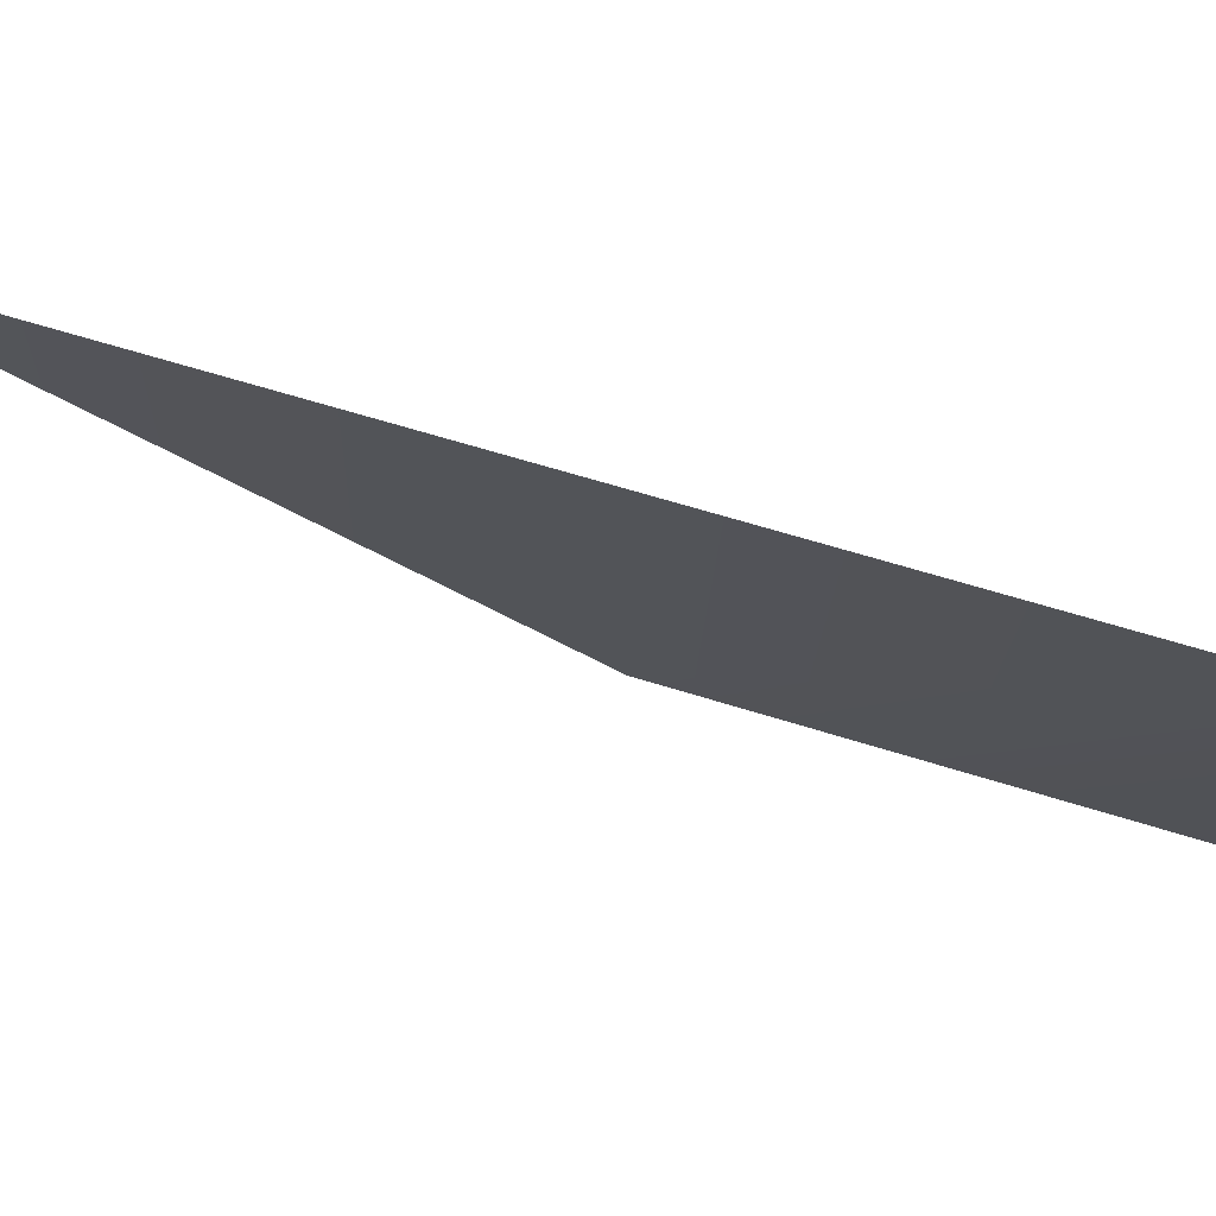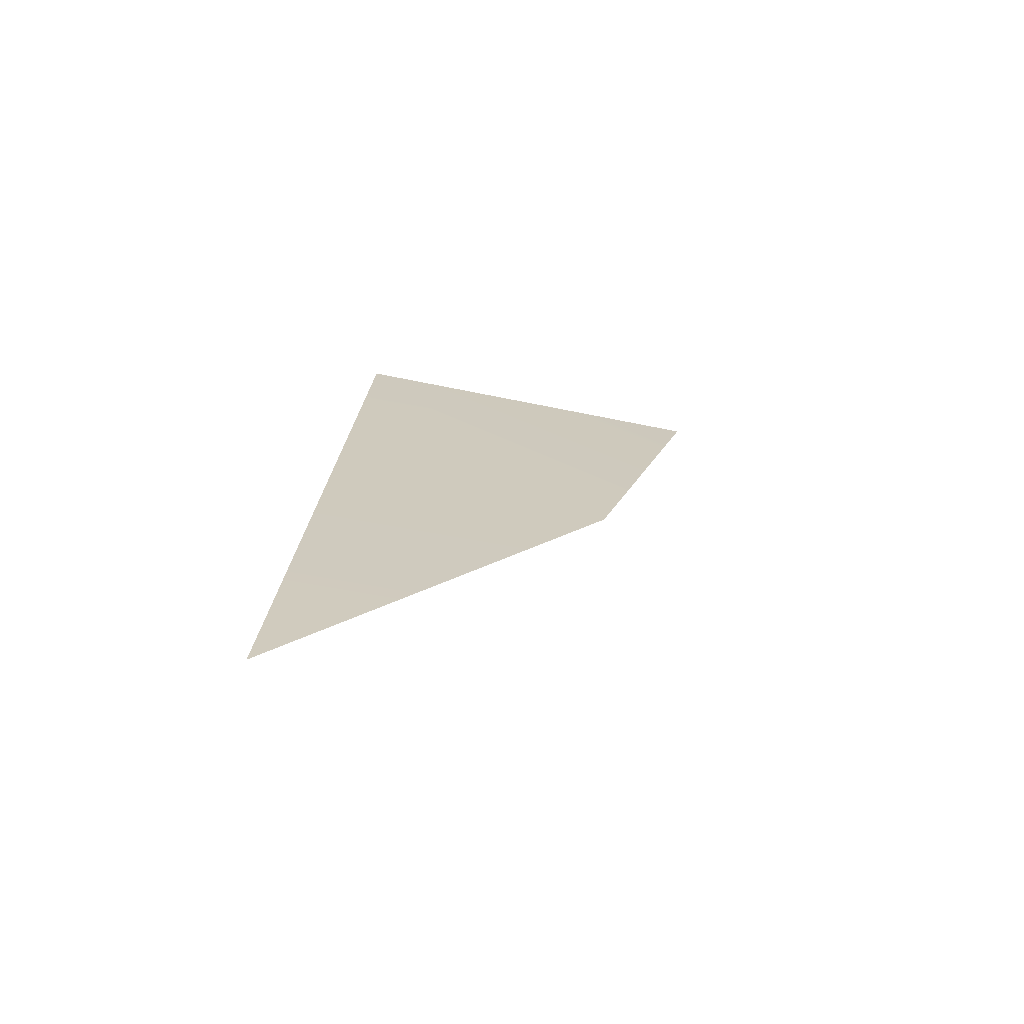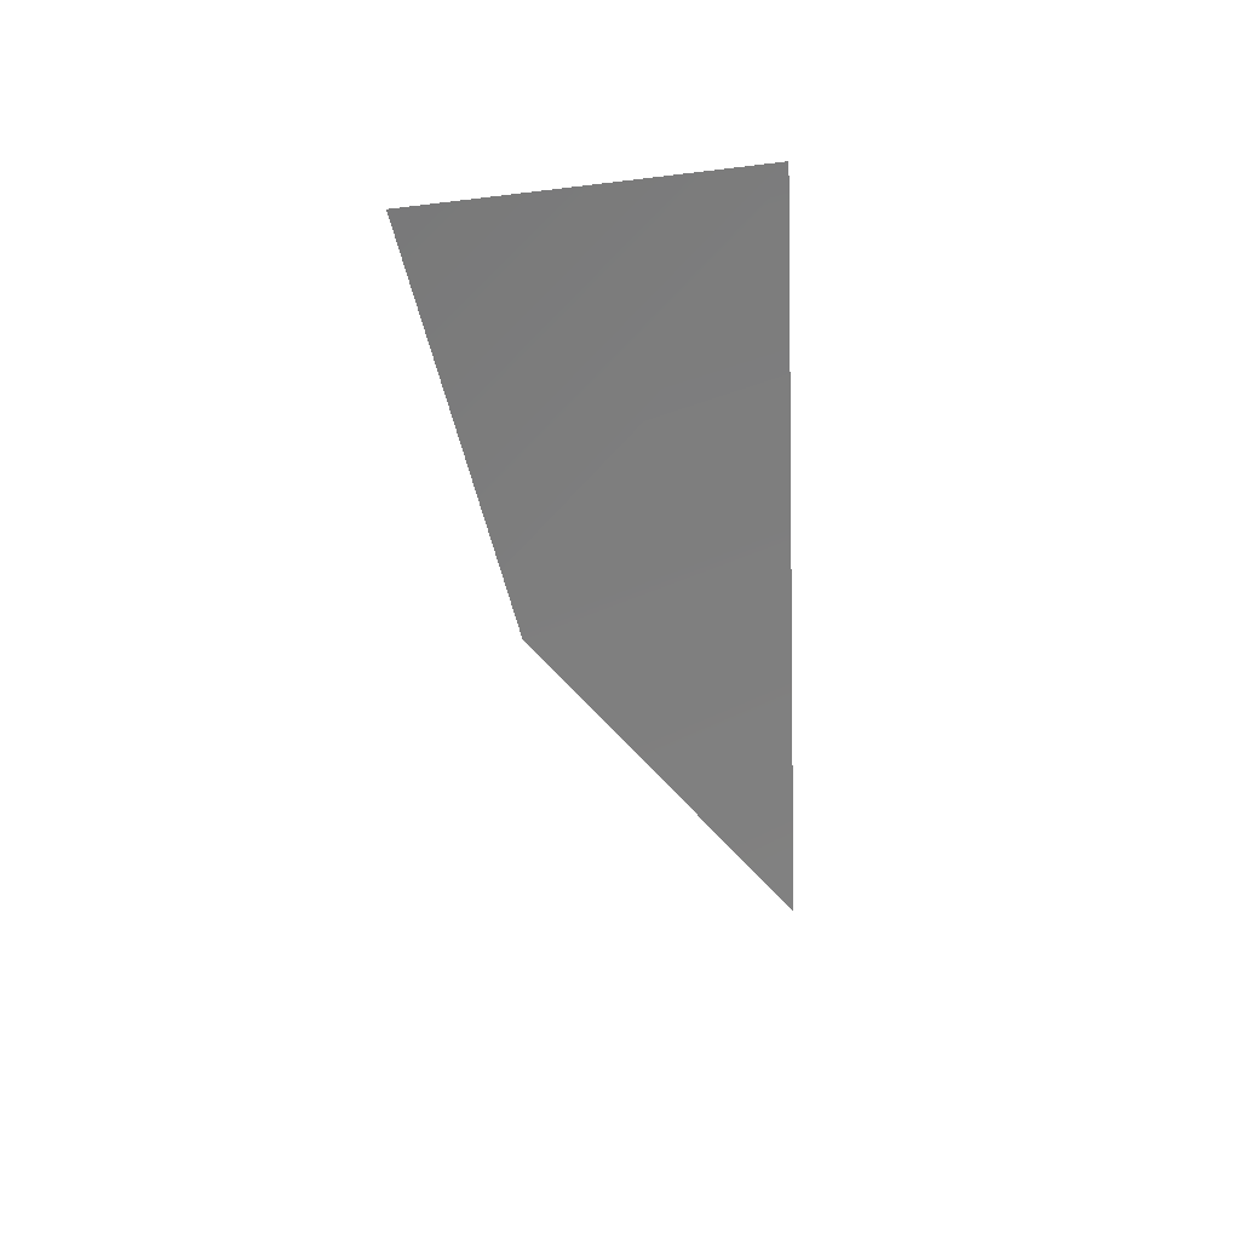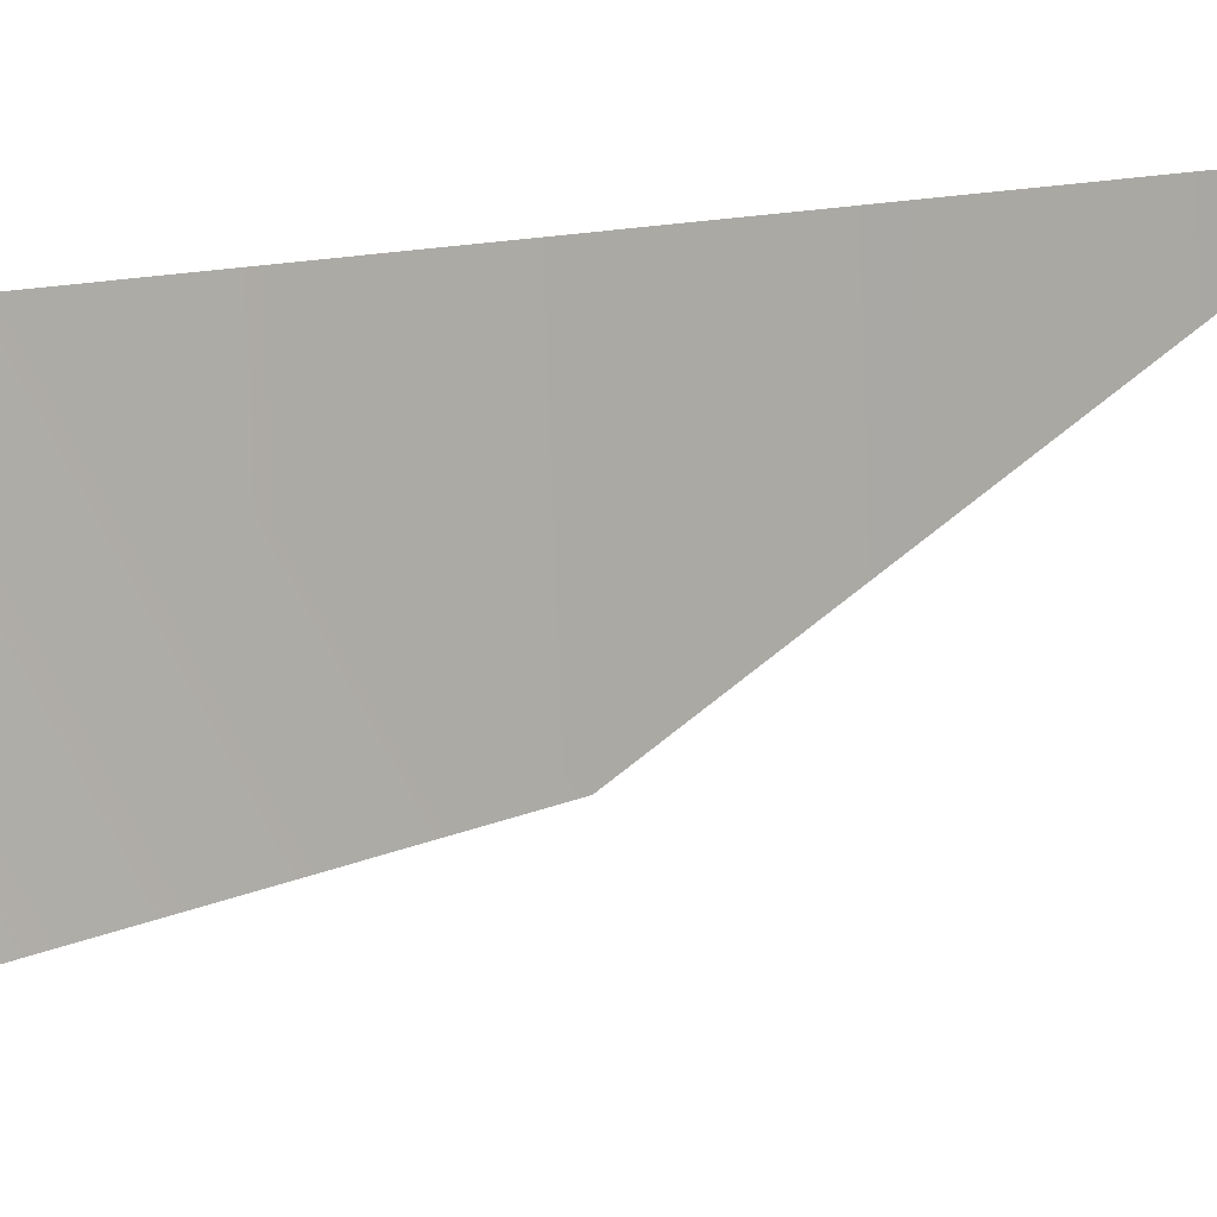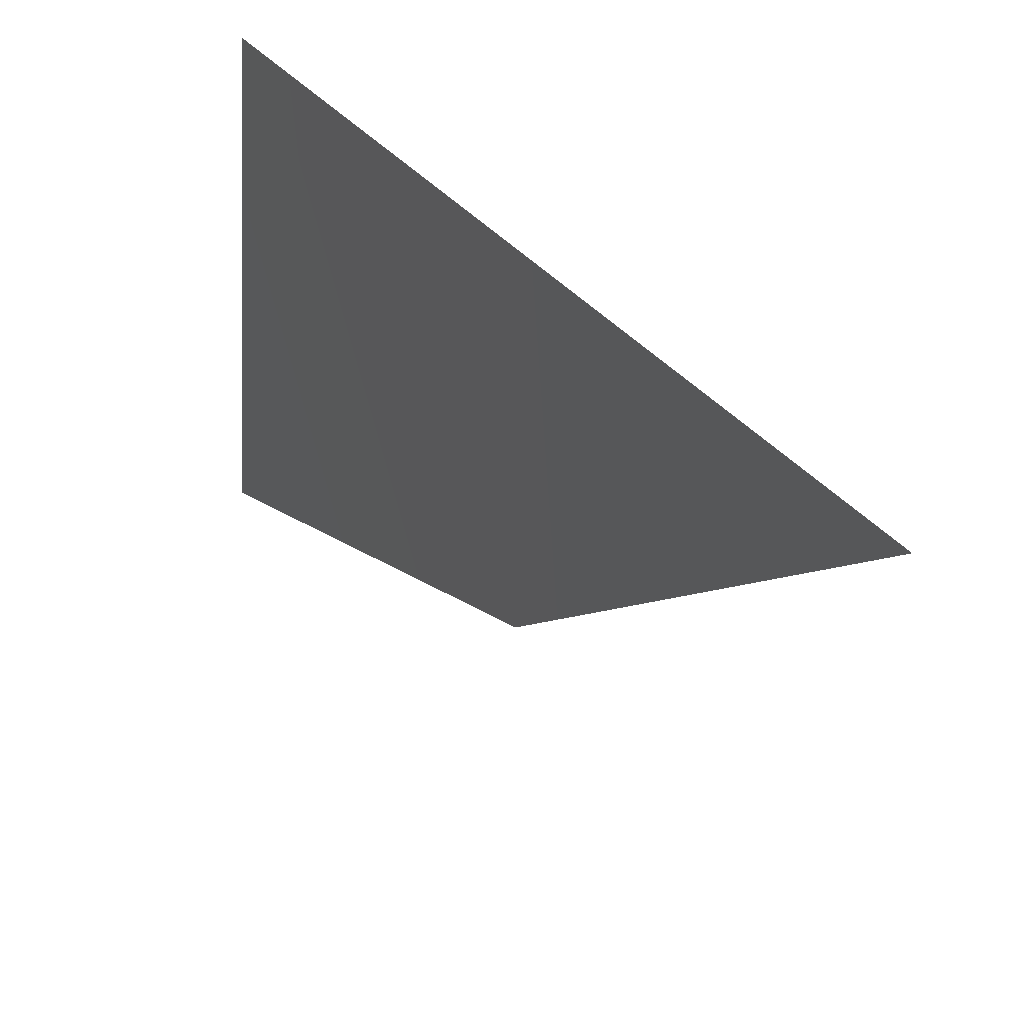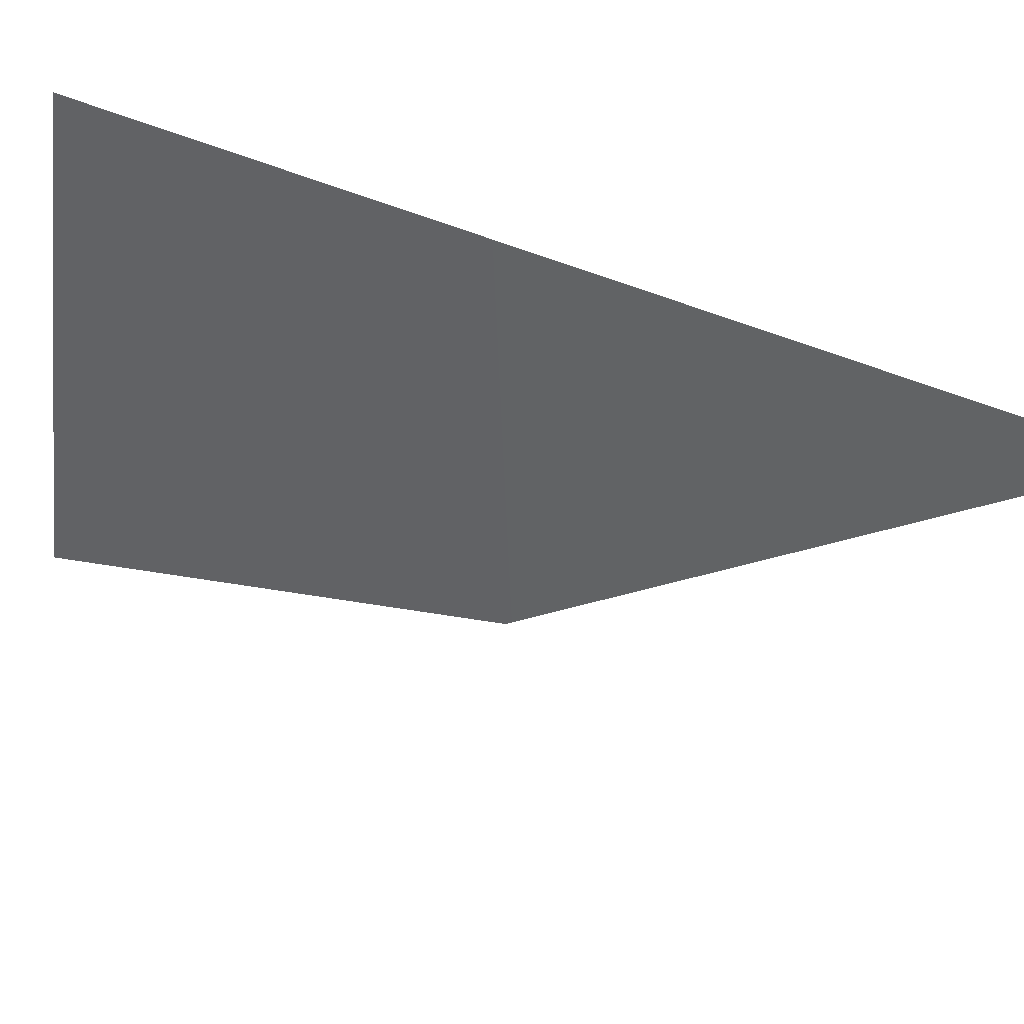
<metadata>
{"format":"obj","ext":"obj","renderer":"f3d","projection":"perspective","resolution":1024,"background":"white","views":[{"elev":75.6,"azim":105.2,"up":"+Z"},{"elev":-67.7,"azim":76.2,"up":"+Y"},{"elev":30.6,"azim":-129.3,"up":"+Y"},{"elev":2.1,"azim":-65.9,"up":"+Z"},{"elev":32.7,"azim":-27.6,"up":"+Z"},{"elev":34.7,"azim":-50.7,"up":"+Z"}]}
</metadata>
<code>
v  -11.35 -18.4 44.02
v  -11.35 16.33 41.83
v  -11.35 18.4 24.83
v  -10.52 0.5819 30.17
g Spiderweb_03
f 2 3 4
f 2 4 1

</code>
